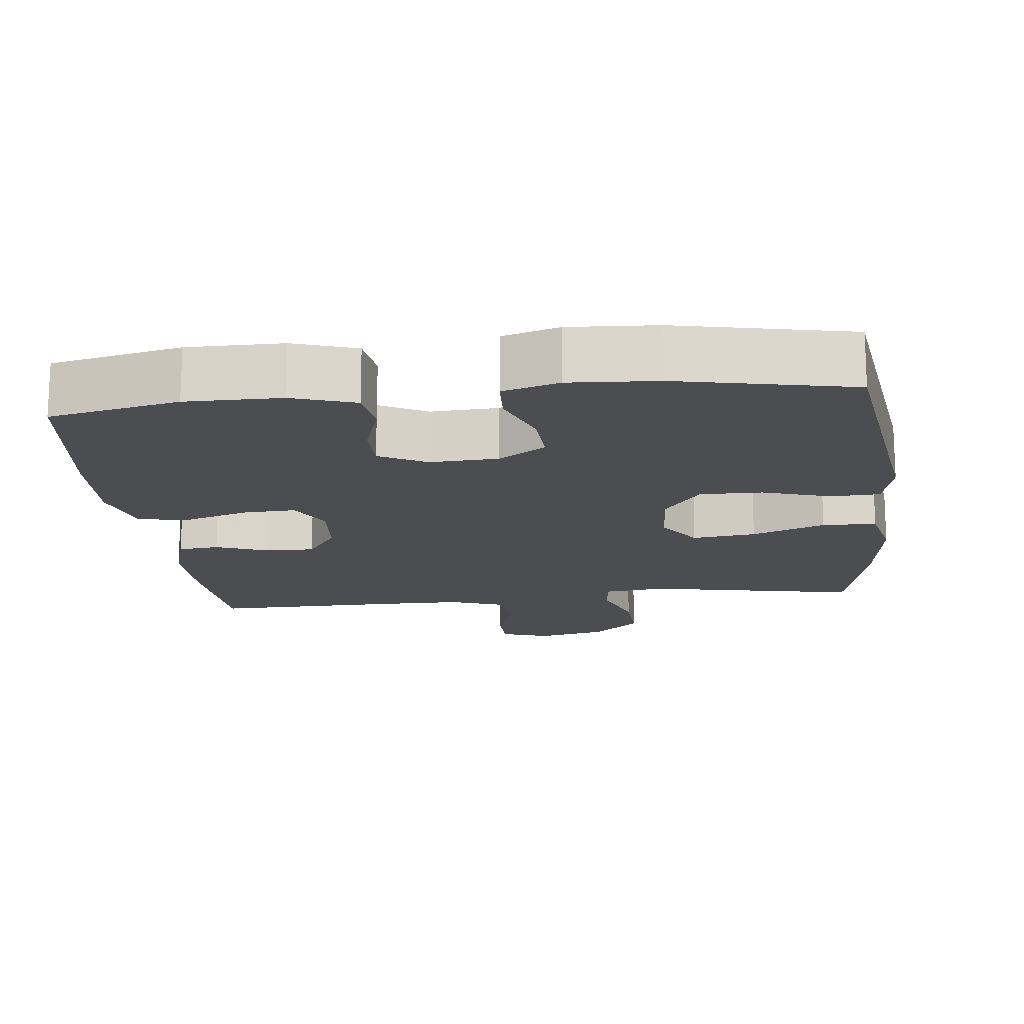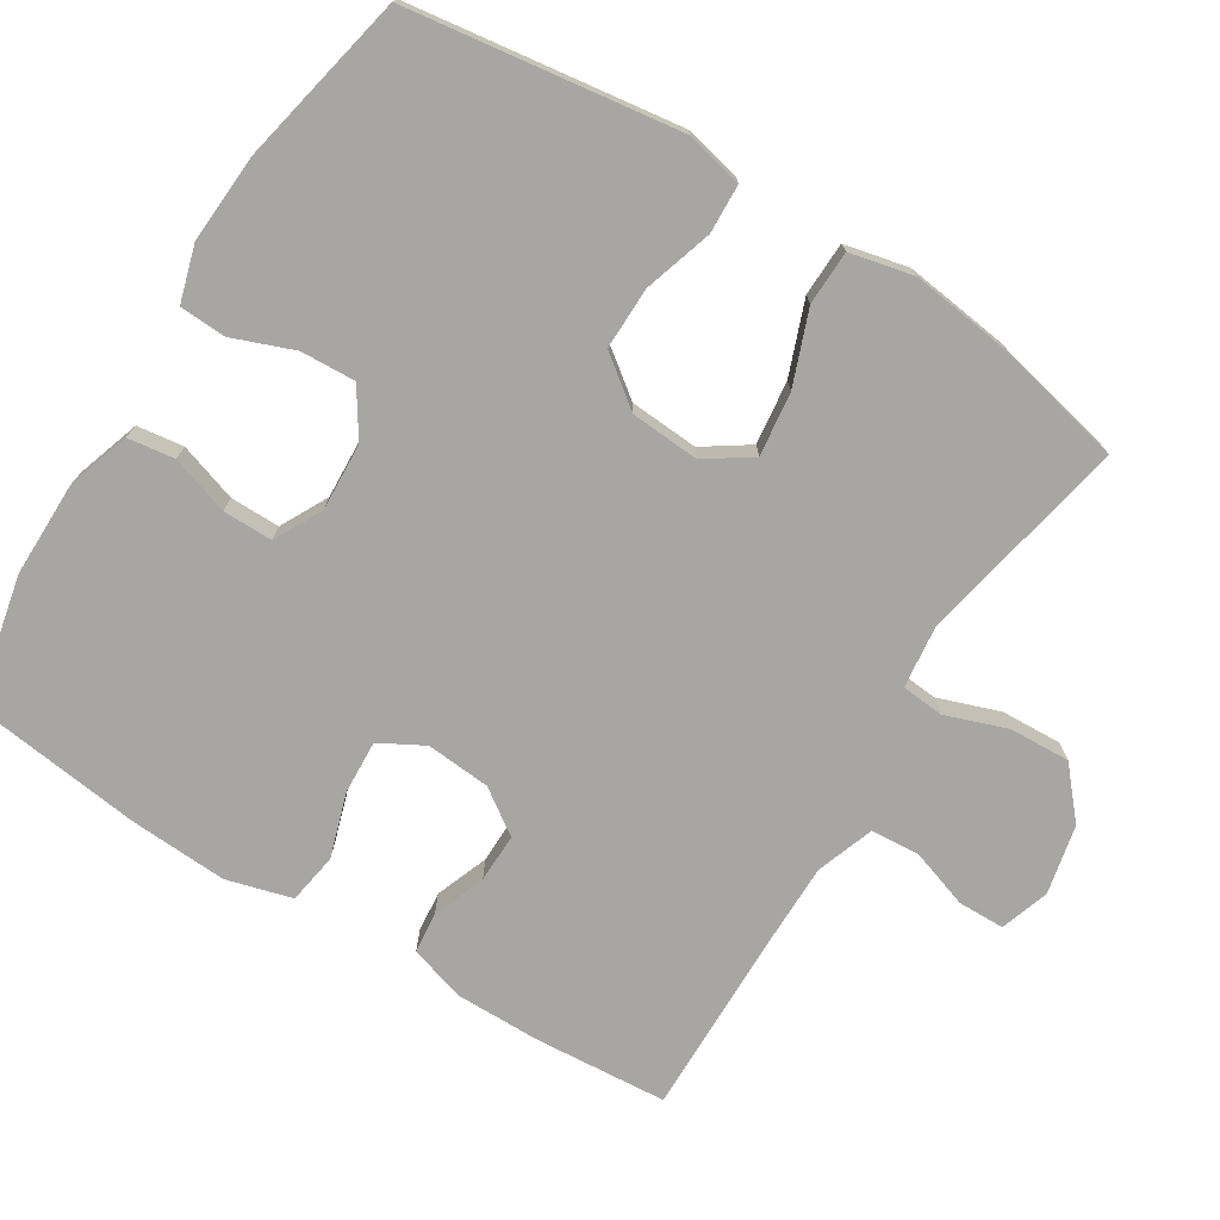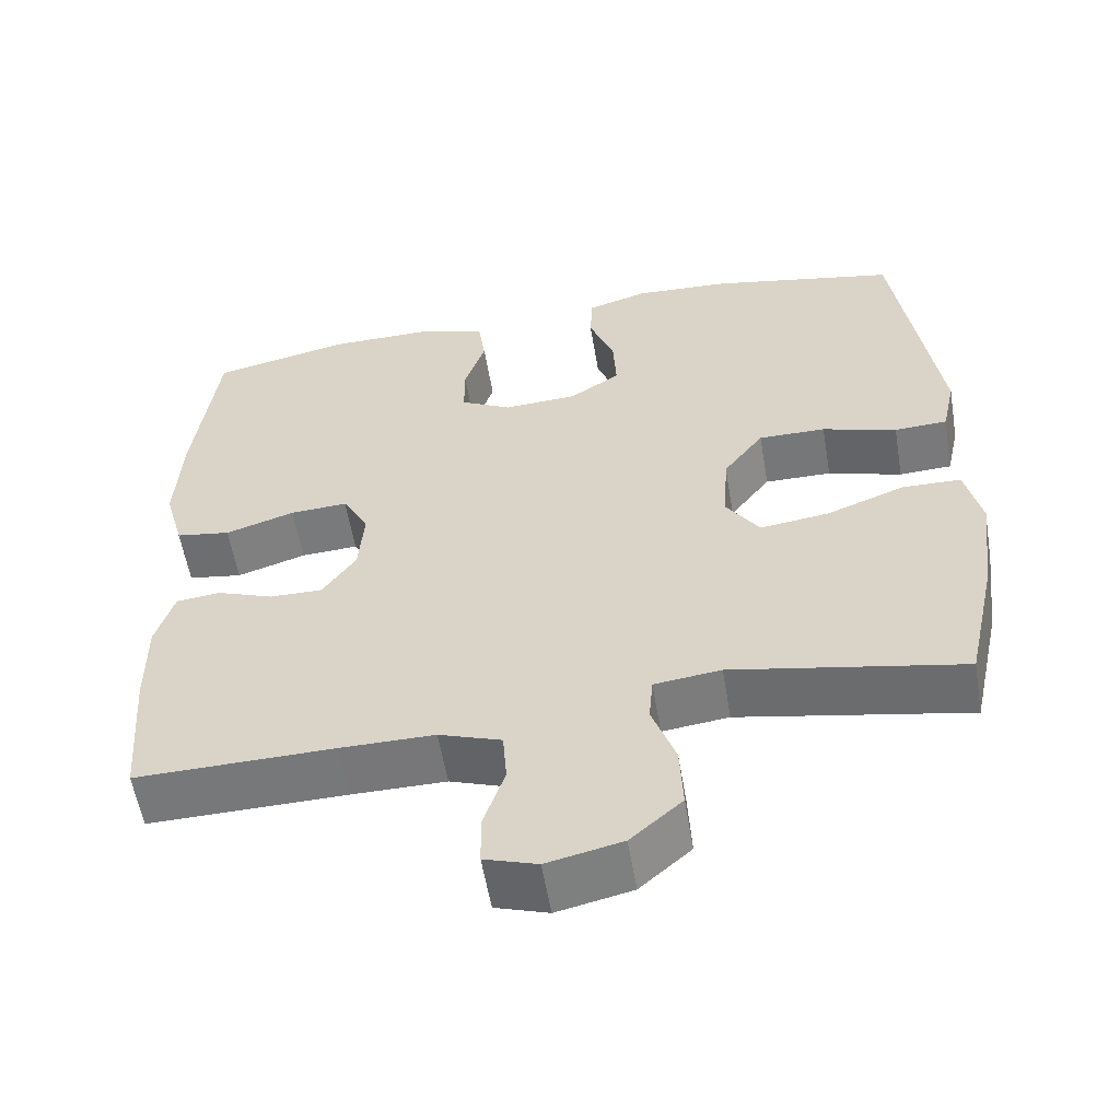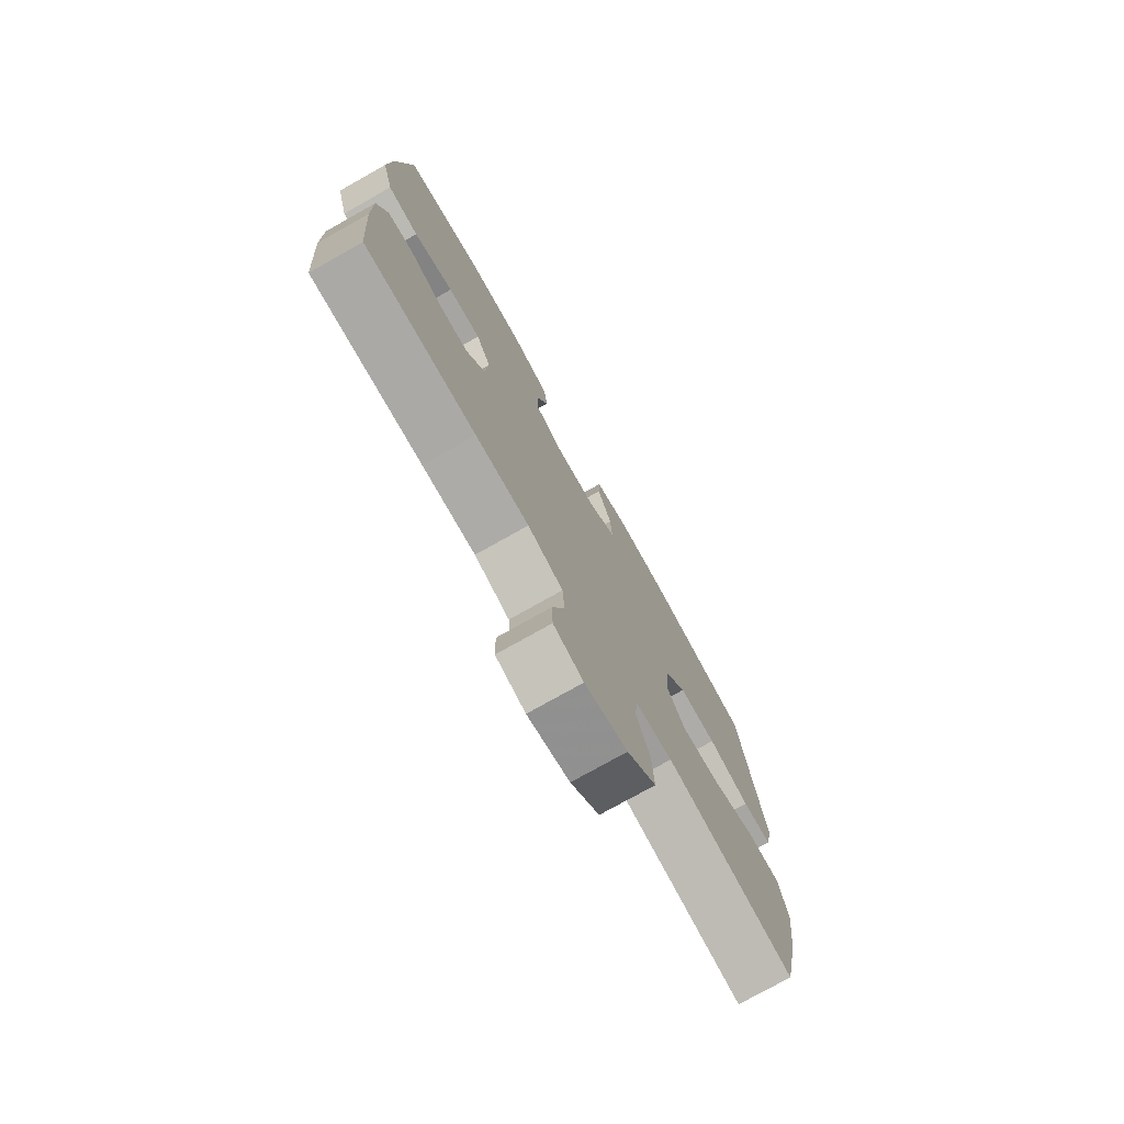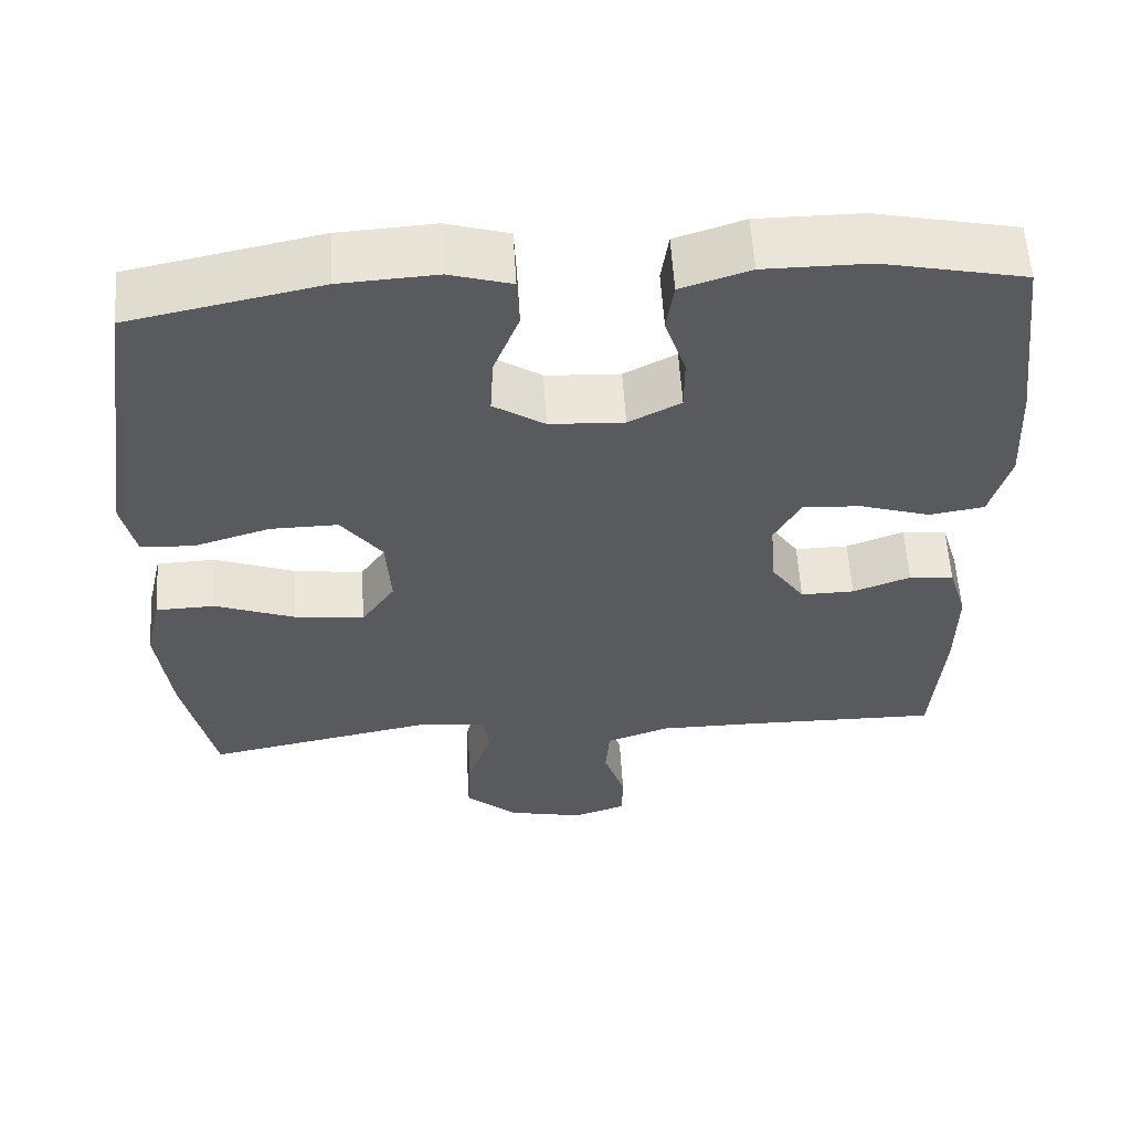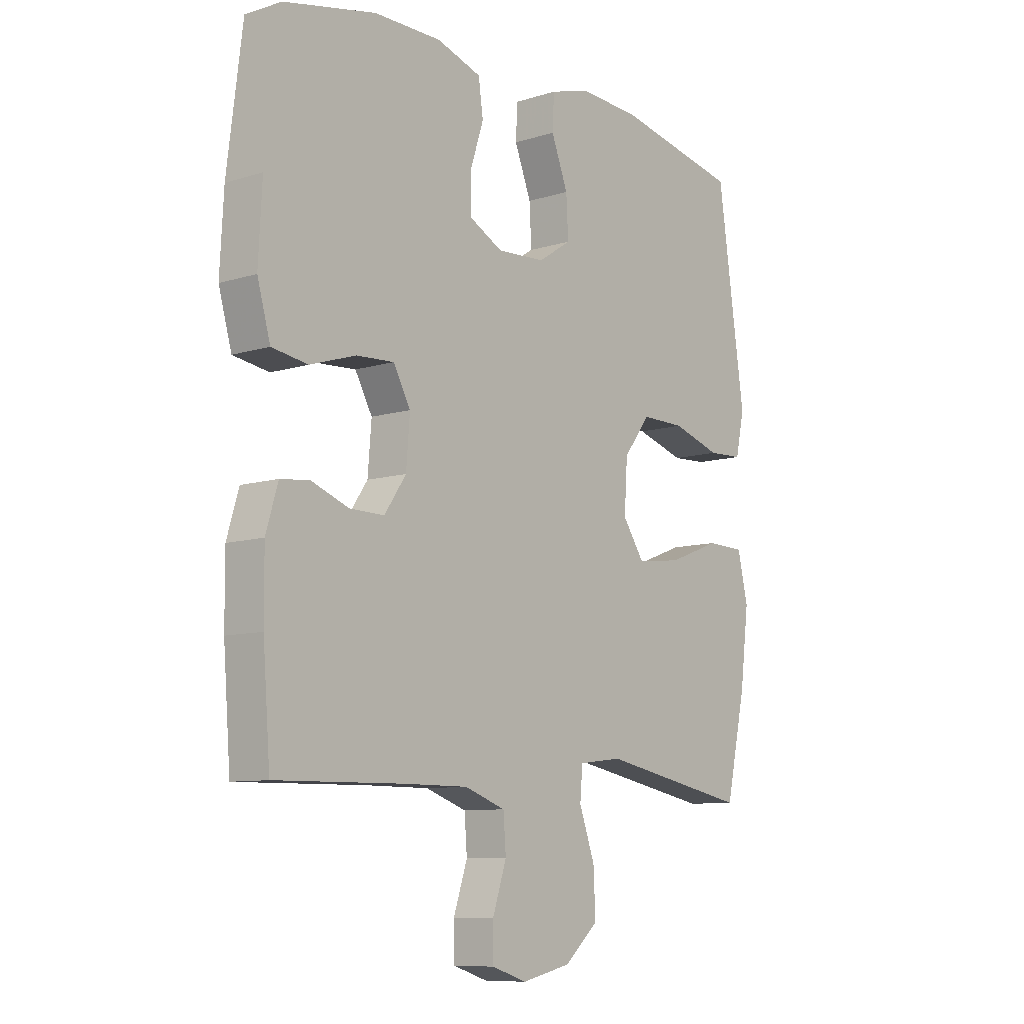
<metadata>
{"format":"obj","ext":"obj","renderer":"f3d","projection":"perspective","resolution":1024,"background":"white","views":[{"elev":-16.2,"azim":6.3,"up":"+Y"},{"elev":-74.3,"azim":58.0,"up":"+Y"},{"elev":-57.2,"azim":9.5,"up":"+Z"},{"elev":-76.3,"azim":-60.6,"up":"+Z"},{"elev":58.1,"azim":176.4,"up":"+Z"},{"elev":-9.2,"azim":-50.6,"up":"+Z"}]}
</metadata>
<code>
v -0.5 0.07 -0.5
v -0.514 0.07 -0.319
v -0.515 0.07 -0.202
v -0.492 0.07 -0.125
v -0.436 0.07 -0.119
v -0.364 0.07 -0.146
v -0.297 0.07 -0.147
v -0.255 0.07 -0.086
v -0.248 0.07 0.002
v -0.281 0.07 0.062
v -0.354 0.07 0.058
v -0.442 0.07 0.03
v -0.511 0.07 0.041
v -0.536 0.07 0.13
v -0.529 0.07 0.264
v -0.5 0.07 0.5
v -0.323 0.07 0.538
v -0.193 0.07 0.538
v -0.107 0.07 0.51
v -0.098 0.07 0.446
v -0.124 0.07 0.366
v -0.124 0.07 0.298
v -0.059 0.07 0.264
v 0.034 0.07 0.269
v 0.098 0.07 0.311
v 0.094 0.07 0.386
v 0.062 0.07 0.469
v 0.065 0.07 0.533
v 0.142 0.07 0.556
v 0.262 0.07 0.549
v 0.5 0.07 0.5
v 0.536 0.07 0.248
v 0.553 0.07 0.129
v 0.536 0.07 0.051
v 0.469 0.07 0.048
v 0.375 0.07 0.077
v 0.29 0.07 0.078
v 0.239 0.07 0.01
v 0.233 0.07 -0.084
v 0.275 0.07 -0.146
v 0.362 0.07 -0.135
v 0.462 0.07 -0.097
v 0.536 0.07 -0.099
v 0.556 0.07 -0.186
v 0.539 0.07 -0.323
v 0.5 0.07 -0.5
v 0.21 0.07 -0.444
v 0.126 0.07 -0.454
v 0.121 0.07 -0.512
v 0.151 0.07 -0.596
v 0.155 0.07 -0.679
v 0.09 0.07 -0.736
v -0.005 0.07 -0.757
v -0.072 0.07 -0.735
v -0.073 0.07 -0.671
v -0.046 0.07 -0.59
v -0.051 0.07 -0.524
v -0.13 0.07 -0.496
v -0.25 0.07 -0.496
v -0.5 0 -0.5
v -0.514 0 -0.319
v -0.515 0 -0.202
v -0.492 0 -0.125
v -0.436 0 -0.119
v -0.364 0 -0.146
v -0.297 0 -0.147
v -0.255 0 -0.086
v -0.248 0 0.002
v -0.281 0 0.062
v -0.354 0 0.058
v -0.442 0 0.03
v -0.511 0 0.041
v -0.536 0 0.13
v -0.529 0 0.264
v -0.5 0 0.5
v -0.323 0 0.538
v -0.193 0 0.538
v -0.107 0 0.51
v -0.098 0 0.446
v -0.124 0 0.366
v -0.124 0 0.298
v -0.059 0 0.264
v 0.034 0 0.269
v 0.098 0 0.311
v 0.094 0 0.386
v 0.062 0 0.469
v 0.065 0 0.533
v 0.142 0 0.556
v 0.262 0 0.549
v 0.5 0 0.5
v 0.536 0 0.248
v 0.553 0 0.129
v 0.536 0 0.051
v 0.469 0 0.048
v 0.375 0 0.077
v 0.29 0 0.078
v 0.239 0 0.01
v 0.233 0 -0.084
v 0.275 0 -0.146
v 0.362 0 -0.135
v 0.462 0 -0.097
v 0.536 0 -0.099
v 0.556 0 -0.186
v 0.539 0 -0.323
v 0.5 0 -0.5
v 0.21 0 -0.444
v 0.126 0 -0.454
v 0.121 0 -0.512
v 0.151 0 -0.596
v 0.155 0 -0.679
v 0.09 0 -0.736
v -0.005 0 -0.757
v -0.072 0 -0.735
v -0.073 0 -0.671
v -0.046 0 -0.59
v -0.051 0 -0.524
v -0.13 0 -0.496
v -0.25 0 -0.496
f 54 55 56
f 53 54 56
f 52 53 56
f 51 52 56
f 50 51 56
f 49 50 56
f 48 49 56 57
f 45 46 47
f 44 45 47
f 43 44 47
f 42 43 47
f 41 42 47
f 40 41 47 48
f 48 57 58
f 40 48 58
f 39 40 58
f 34 35 36
f 33 34 36
f 32 33 36
f 31 32 36
f 30 31 36
f 29 30 36
f 28 29 36
f 27 28 36
f 26 27 36
f 25 26 36 37
f 24 25 37 38
f 19 20 21
f 18 19 21
f 17 18 21
f 16 17 21
f 15 16 21
f 14 15 21
f 13 14 21
f 12 13 21
f 11 12 21
f 10 11 21 22
f 9 10 22 23
f 4 5 6
f 3 4 6
f 2 3 6
f 1 2 6
f 59 1 6
f 59 6 7
f 39 58 59
f 38 39 59
f 24 38 59
f 23 24 59
f 9 23 59
f 8 9 59
f 7 8 59
f 115 114 113
f 115 113 112
f 115 112 111
f 115 111 110
f 115 110 109
f 115 109 108
f 116 115 108 107
f 106 105 104
f 106 104 103
f 106 103 102
f 106 102 101
f 106 101 100
f 107 106 100 99
f 117 116 107
f 117 107 99
f 117 99 98
f 95 94 93
f 95 93 92
f 95 92 91
f 95 91 90
f 95 90 89
f 95 89 88
f 95 88 87
f 95 87 86
f 95 86 85
f 96 95 85 84
f 97 96 84 83
f 80 79 78
f 80 78 77
f 80 77 76
f 80 76 75
f 80 75 74
f 80 74 73
f 80 73 72
f 80 72 71
f 80 71 70
f 81 80 70 69
f 82 81 69 68
f 65 64 63
f 65 63 62
f 65 62 61
f 65 61 60
f 65 60 118
f 66 65 118
f 118 117 98
f 118 98 97
f 118 97 83
f 118 83 82
f 118 82 68
f 118 68 67
f 118 67 66
f 1 60 61 2
f 2 61 62 3
f 3 62 63 4
f 4 63 64 5
f 5 64 65 6
f 6 65 66 7
f 7 66 67 8
f 8 67 68 9
f 9 68 69 10
f 10 69 70 11
f 11 70 71 12
f 12 71 72 13
f 13 72 73 14
f 14 73 74 15
f 15 74 75 16
f 16 75 76 17
f 17 76 77 18
f 18 77 78 19
f 19 78 79 20
f 20 79 80 21
f 21 80 81 22
f 22 81 82 23
f 23 82 83 24
f 24 83 84 25
f 25 84 85 26
f 26 85 86 27
f 27 86 87 28
f 28 87 88 29
f 29 88 89 30
f 30 89 90 31
f 31 90 91 32
f 32 91 92 33
f 33 92 93 34
f 34 93 94 35
f 35 94 95 36
f 36 95 96 37
f 37 96 97 38
f 38 97 98 39
f 39 98 99 40
f 40 99 100 41
f 41 100 101 42
f 42 101 102 43
f 43 102 103 44
f 44 103 104 45
f 45 104 105 46
f 46 105 106 47
f 47 106 107 48
f 48 107 108 49
f 49 108 109 50
f 50 109 110 51
f 51 110 111 52
f 52 111 112 53
f 53 112 113 54
f 54 113 114 55
f 55 114 115 56
f 56 115 116 57
f 57 116 117 58
f 58 117 118 59
f 59 118 60 1

</code>
